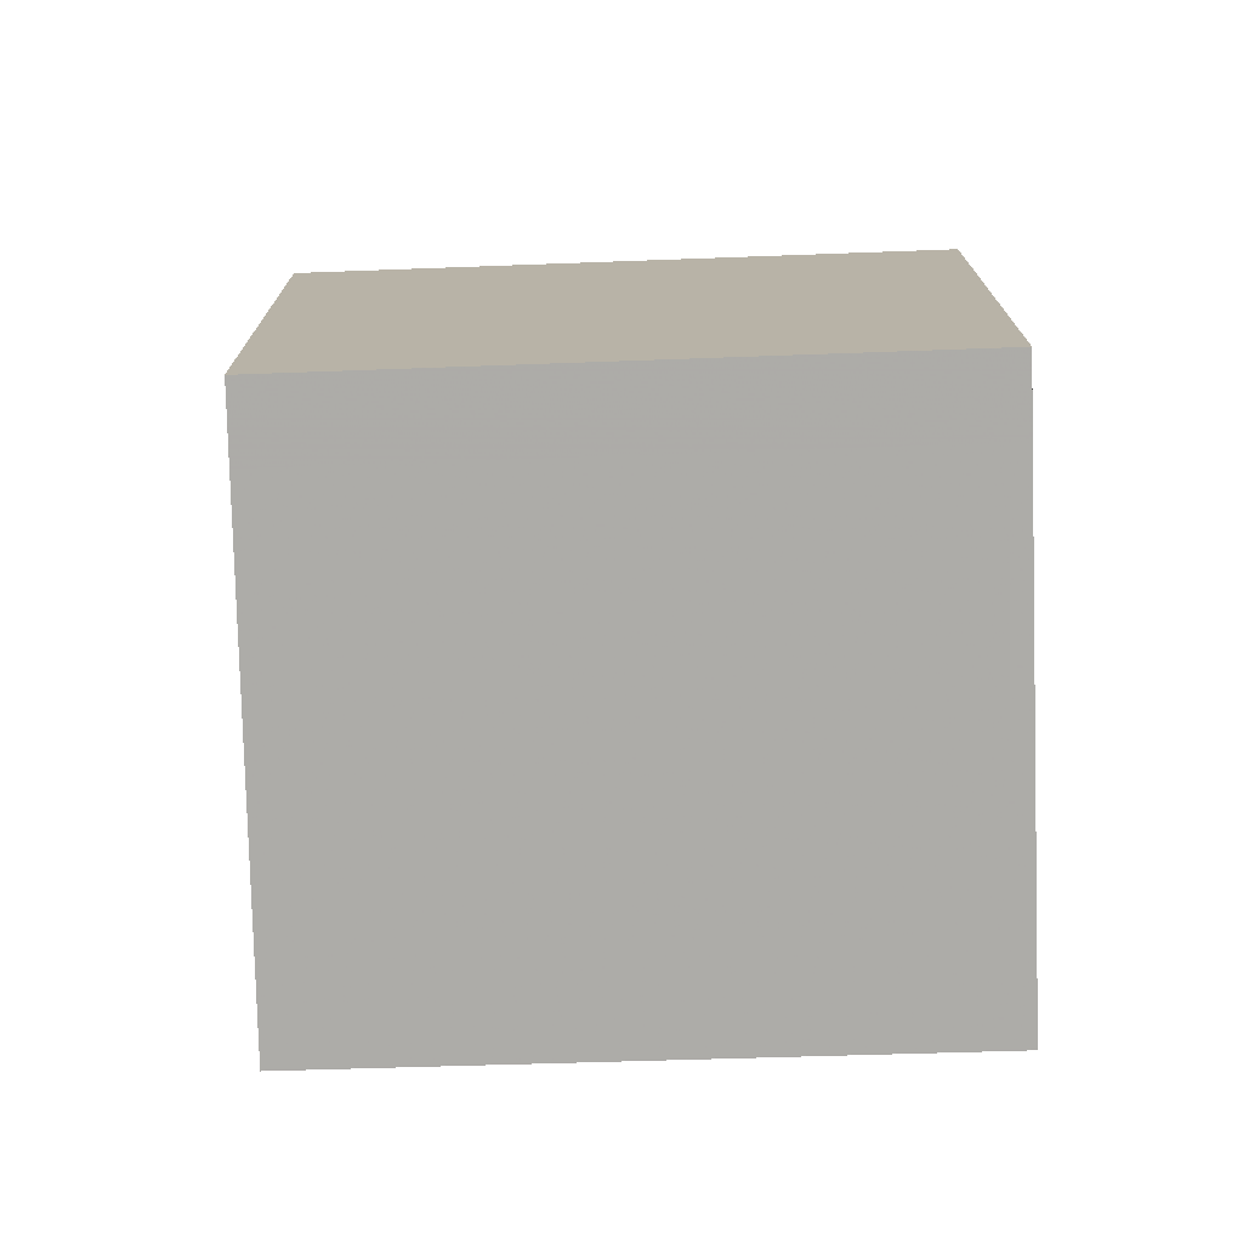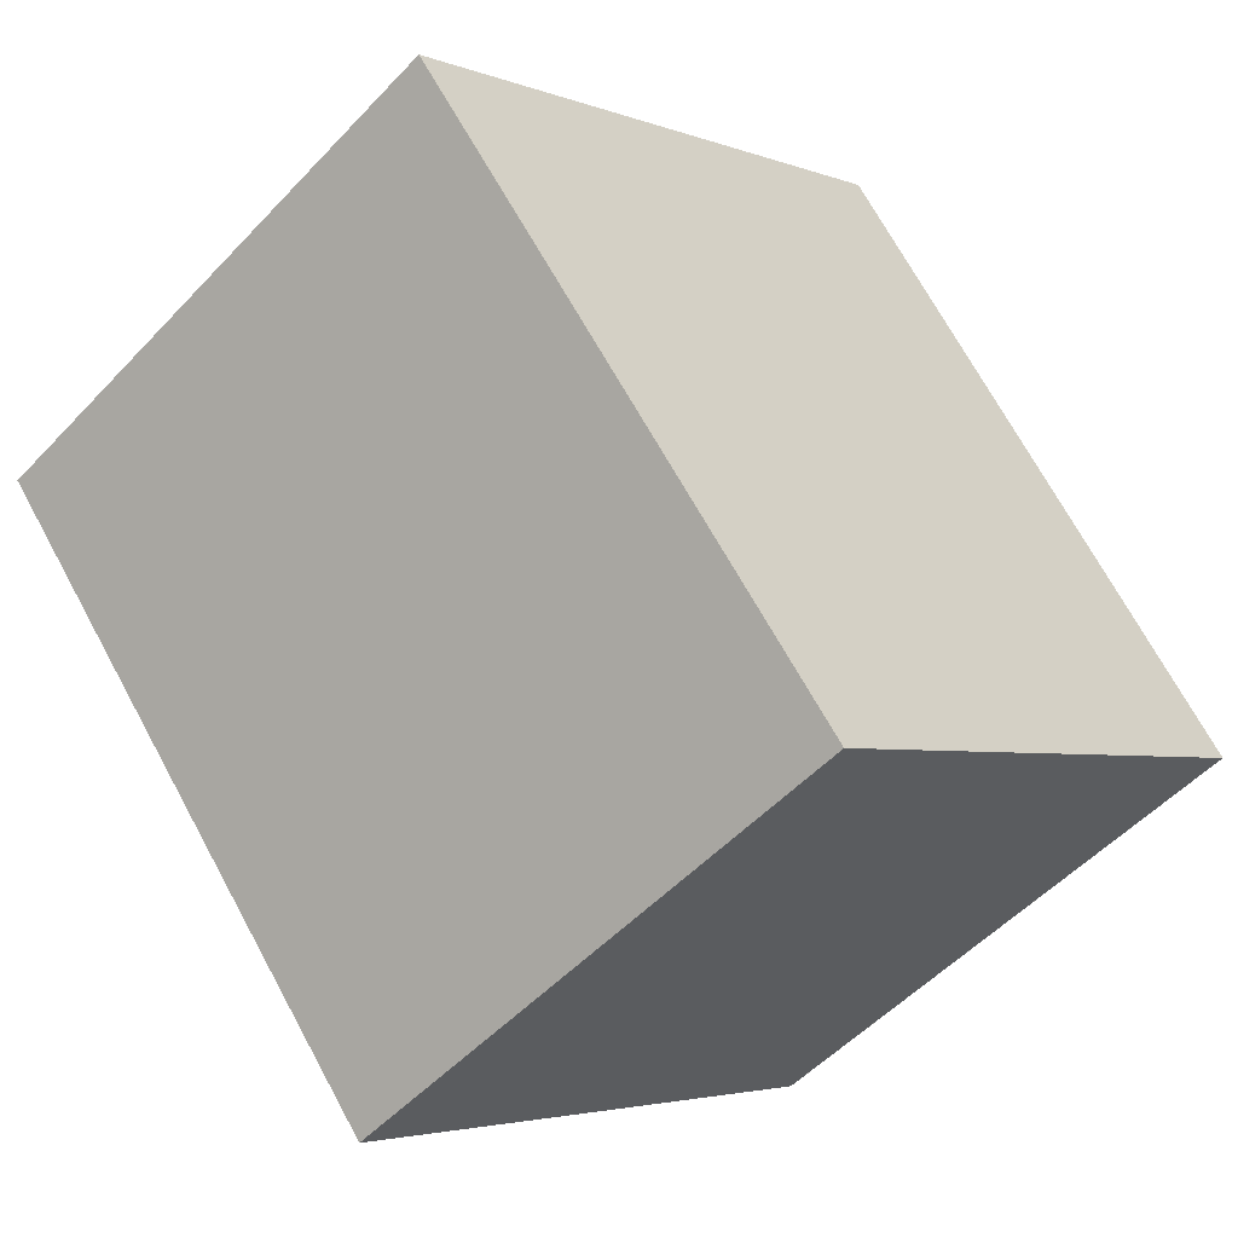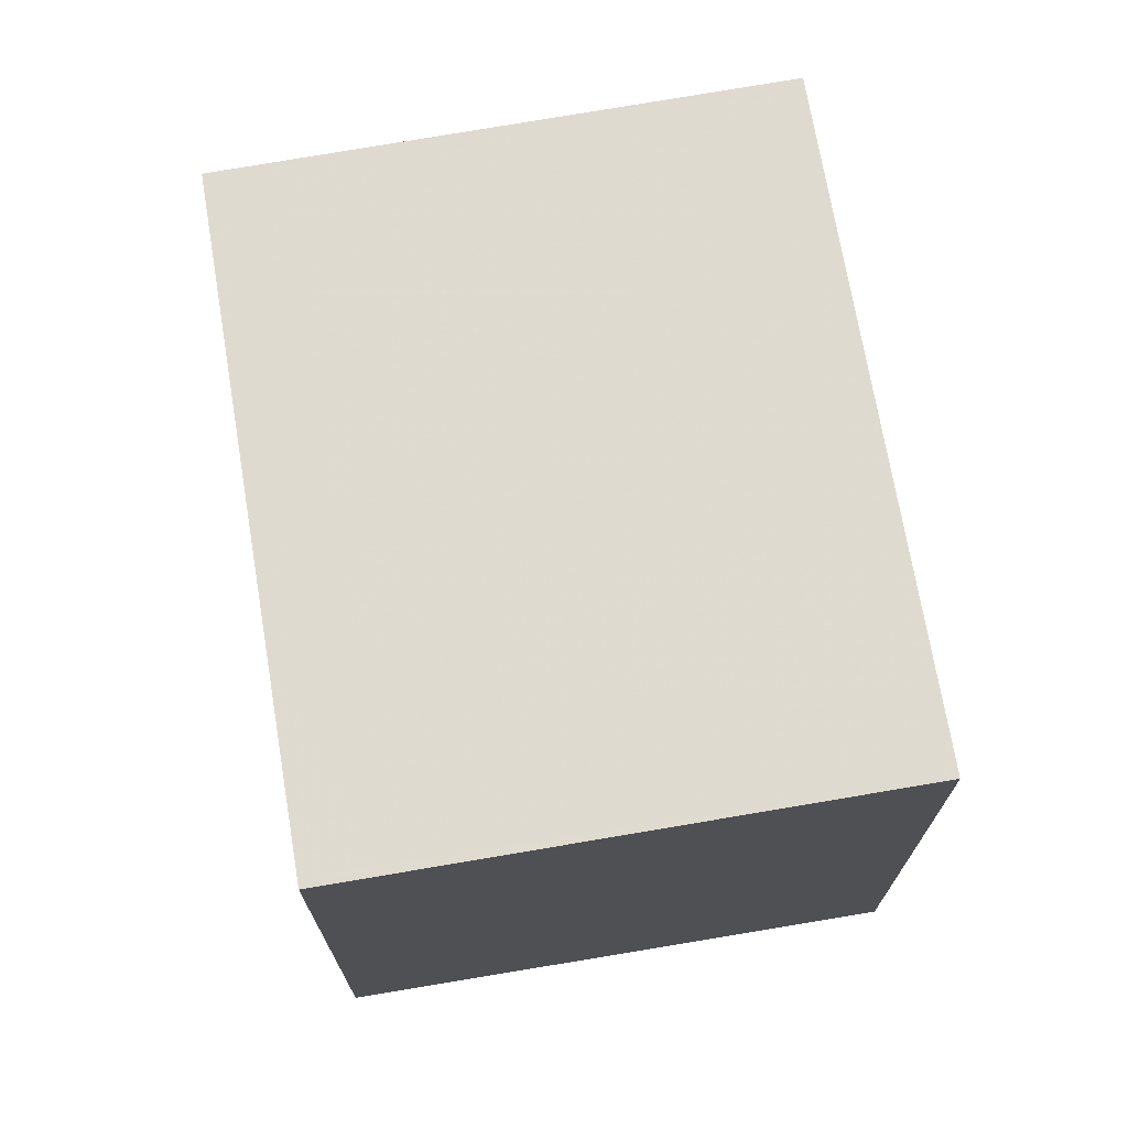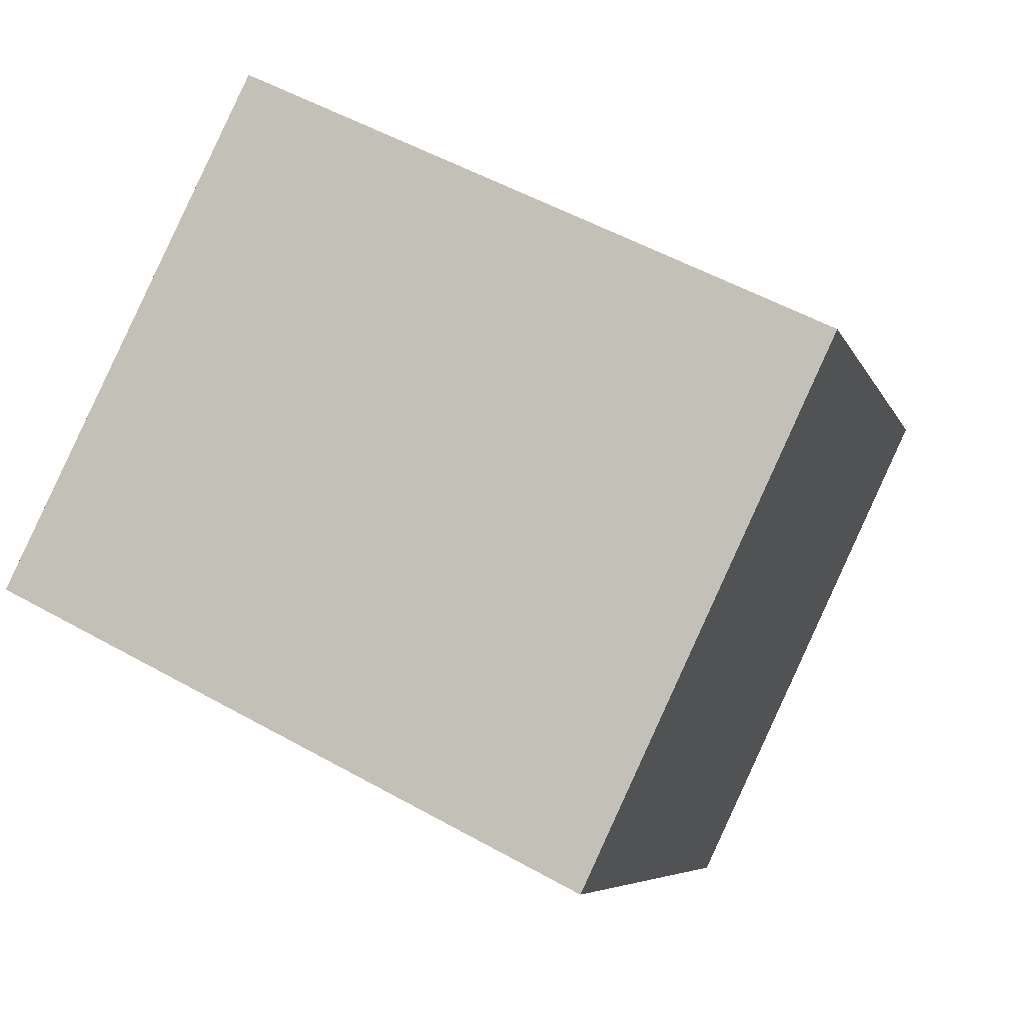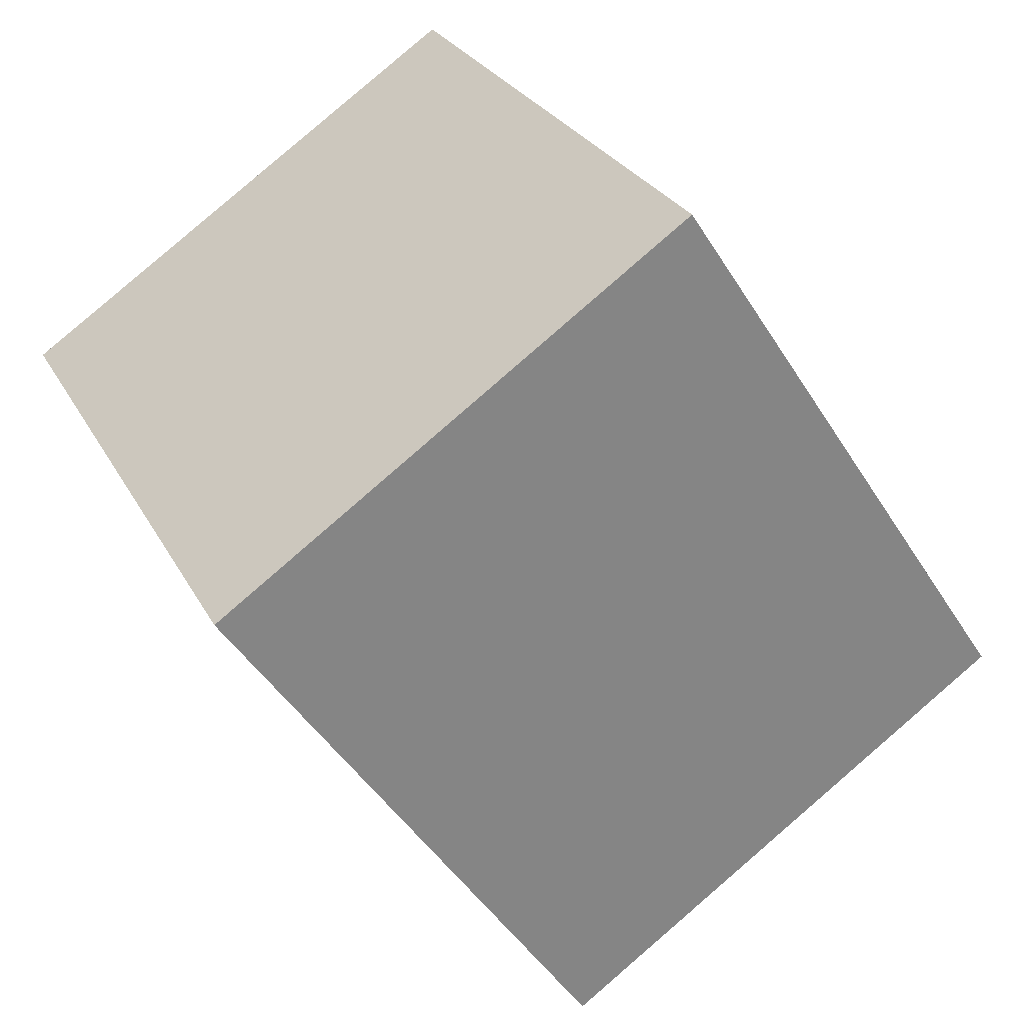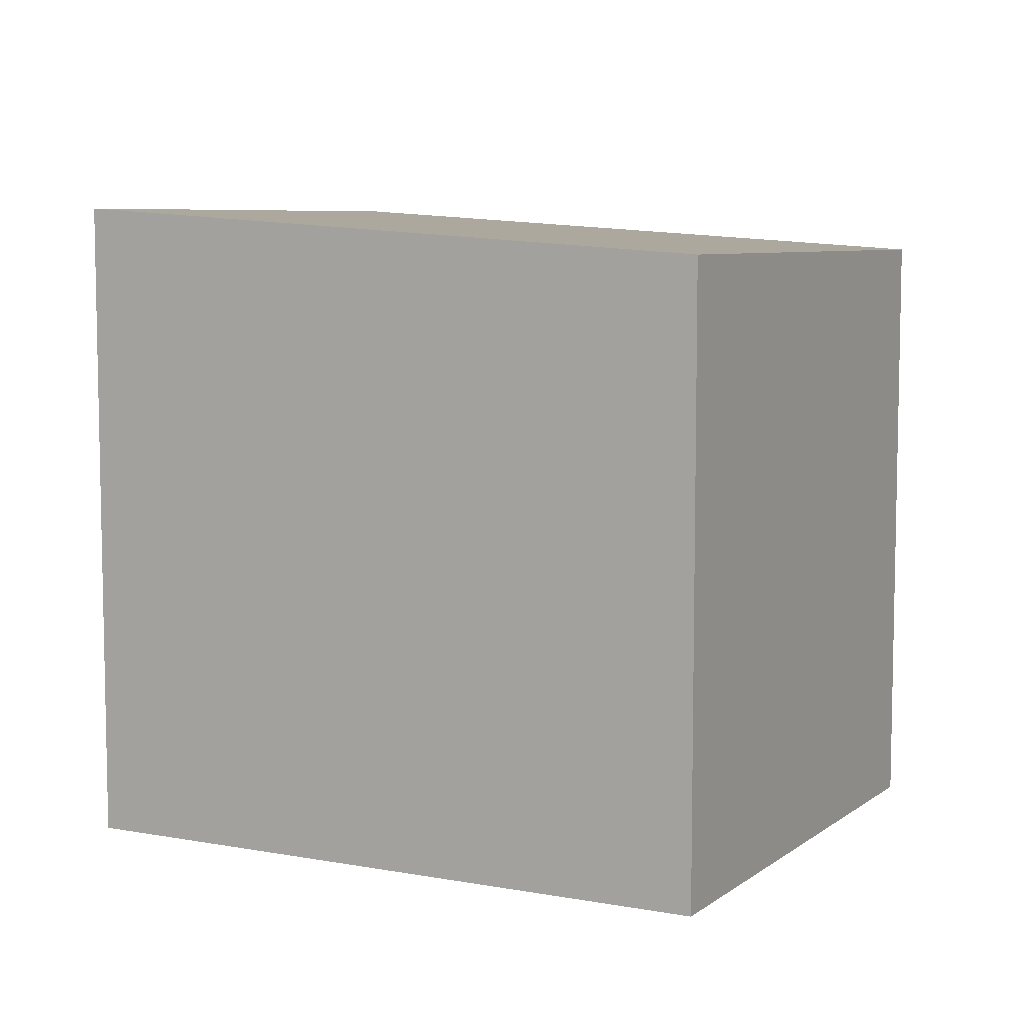
<metadata>
{"format":"obj","ext":"obj","renderer":"f3d","projection":"perspective","resolution":1024,"background":"white","views":[{"elev":-42.7,"azim":92.7,"up":"+Y"},{"elev":-3.5,"azim":37.6,"up":"+Y"},{"elev":73.0,"azim":-155.3,"up":"+Z"},{"elev":52.4,"azim":-58.8,"up":"+Y"},{"elev":26.8,"azim":-22.7,"up":"+Y"},{"elev":7.8,"azim":-27.9,"up":"+Z"}]}
</metadata>
<code>
v -1013 -1676 6.906
v -1008 -1673 6.798
v -1004 -1679 6.408
v -1009 -1682 6.515
v -1011 -1678 6.769
v -1007 -1674 6.679
v -1008 -1673 6.793
v -1013 -1676 6.9
v -1007 -1675 6.679
v -1008 -1673 6.793
v -1008 -1673 6.798
v -1007 -1675 6.69
v -1009 -1673 6.807
v -1009 -1673 6.812
v -1011 -1678 6.768
v -1013 -1676 6.9
v -1013 -1676 6.906
v -1004 -1679 6.408
v -1005 -1679 6.421
v -1009 -1682 6.515
v -1004 -1679 6.41
v -1004 -1679 6.41
v -1005 -1679 6.424
v -1009 -1682 6.517
v -1009 -1682 6.517
v -1013 -1676 6.906
v -1013 -1676 6.906
v -1013 -1676 0
v -1013 -1676 8.882e-16
v -1008 -1673 6.793
v -1008 -1673 6.798
v -1008 -1673 -8.882e-16
v -1008 -1673 0
v -1004 -1679 6.408
v -1004 -1679 6.408
v -1004 -1679 0
v -1004 -1679 -8.882e-16
v -1009 -1682 6.517
v -1009 -1682 6.515
v -1009 -1682 8.882e-16
v -1009 -1682 0
v -1013 -1676 6.9
v -1011 -1678 6.769
v -1011 -1678 0
v -1013 -1676 8.882e-16
v -1004 -1679 6.41
v -1007 -1674 6.679
v -1007 -1674 0
v -1004 -1679 8.882e-16
v -1007 -1674 6.679
v -1008 -1673 6.793
v -1008 -1673 0
v -1007 -1674 0
v -1013 -1676 6.906
v -1013 -1676 6.9
v -1013 -1676 8.882e-16
v -1013 -1676 0
v -1008 -1673 6.798
v -1008 -1673 6.798
v -1008 -1673 -8.882e-16
v -1008 -1673 -8.882e-16
v -1008 -1673 6.798
v -1009 -1673 6.812
v -1009 -1673 0
v -1008 -1673 -8.882e-16
v -1009 -1673 6.812
v -1013 -1676 6.906
v -1013 -1676 8.882e-16
v -1009 -1673 0
v -1005 -1679 6.421
v -1004 -1679 6.408
v -1004 -1679 -8.882e-16
v -1005 -1679 -8.882e-16
v -1009 -1682 6.515
v -1005 -1679 6.421
v -1005 -1679 -8.882e-16
v -1009 -1682 -8.882e-16
v -1009 -1682 6.515
v -1009 -1682 6.515
v -1009 -1682 -8.882e-16
v -1009 -1682 8.882e-16
v -1004 -1679 6.408
v -1004 -1679 6.41
v -1004 -1679 8.882e-16
v -1004 -1679 0
v -1011 -1678 6.769
v -1009 -1682 6.517
v -1009 -1682 0
v -1011 -1678 0
v -1013 -1676 0
v -1008 -1673 0
v -1004 -1679 0
v -1009 -1682 0
f 22 9 6 21
f 11 2 7 10
f 10 7 6 9
f 13 10 9 12
f 14 11 10 13
f 16 13 12 15
f 17 14 13 16
f 15 5 8 16
f 16 8 1 17
f 23 12 9 22
f 24 15 12 23
f 25 5 15 24
f 21 3 18 22
f 22 18 19 23
f 23 19 20 24
f 24 20 4 25
f 27 28 29 26
f 31 32 33 30
f 35 36 37 34
f 39 40 41 38
f 43 44 45 42
f 47 48 49 46
f 51 52 53 50
f 55 56 57 54
f 59 60 61 58
f 63 64 65 62
f 67 68 69 66
f 71 72 73 70
f 75 76 77 74
f 79 80 81 78
f 83 84 85 82
f 87 88 89 86
f 91 92 93 90

</code>
